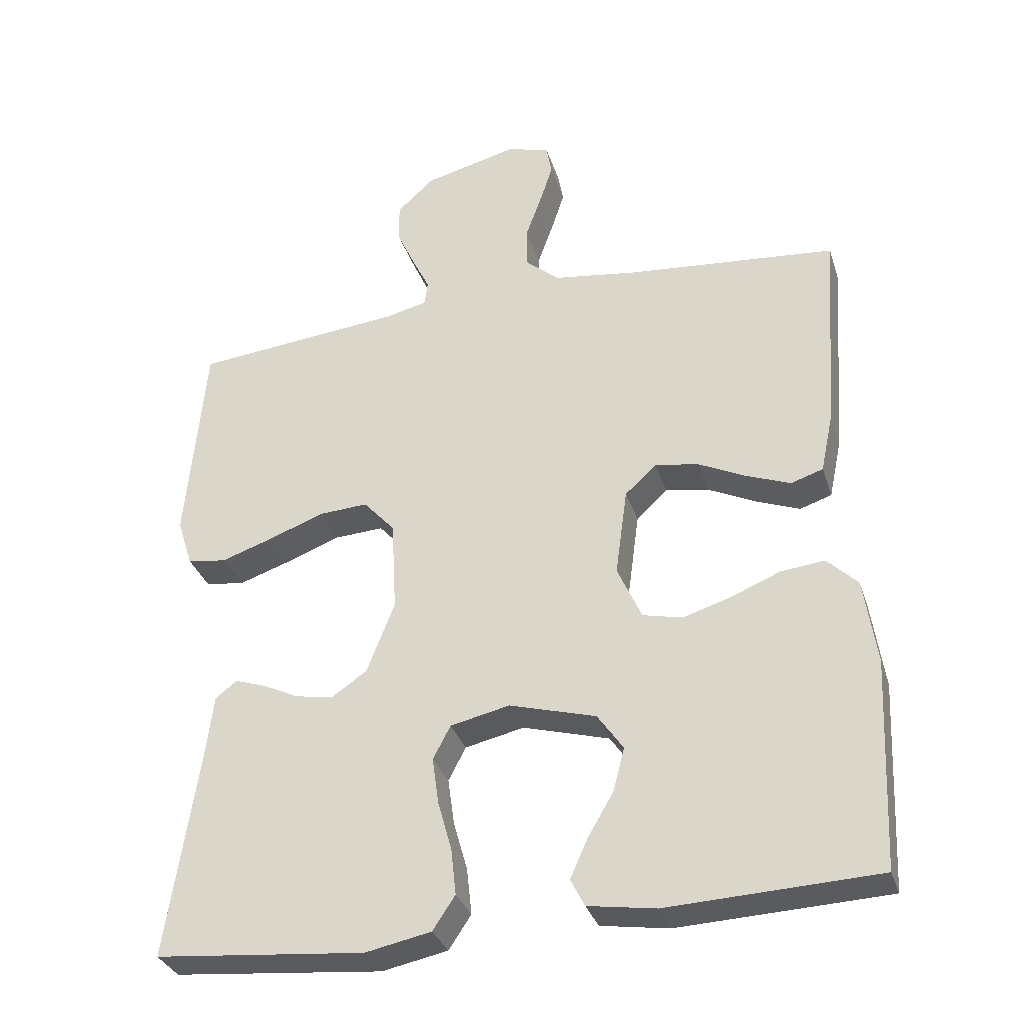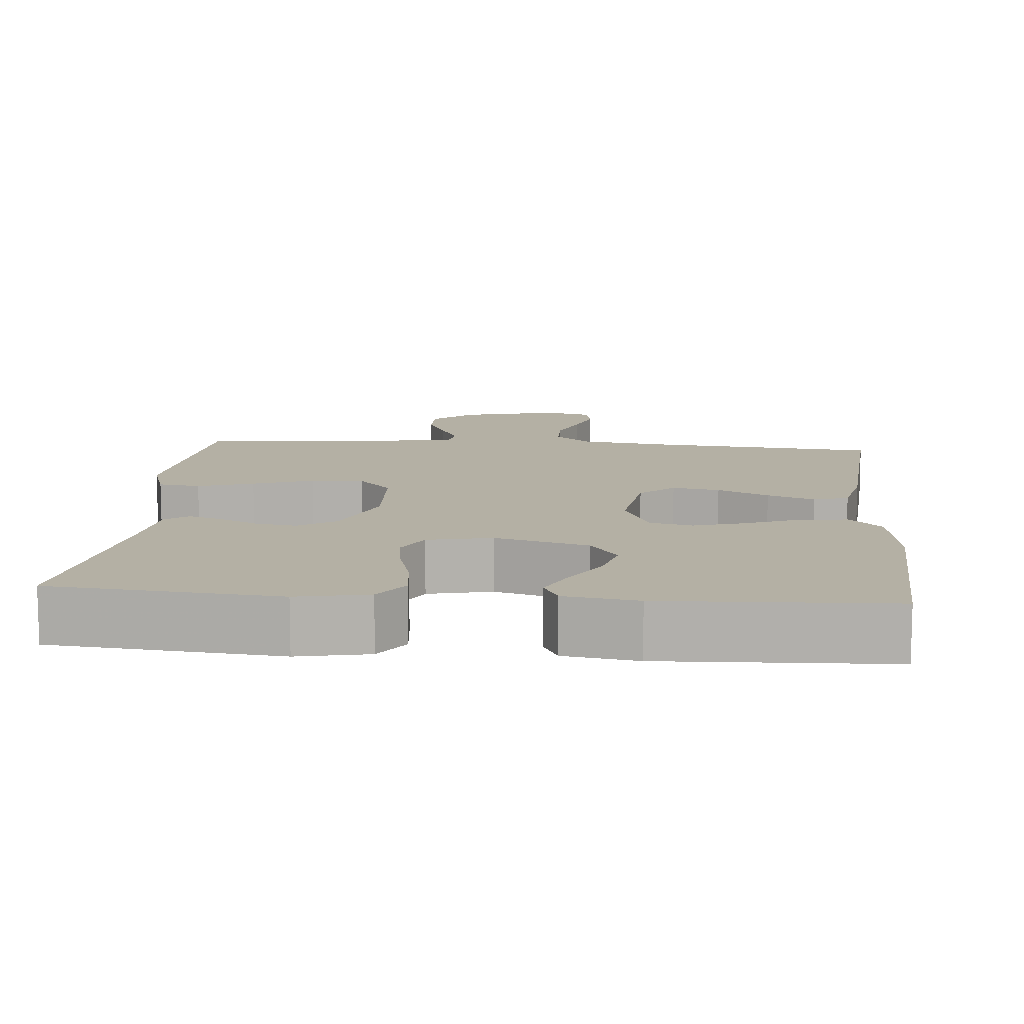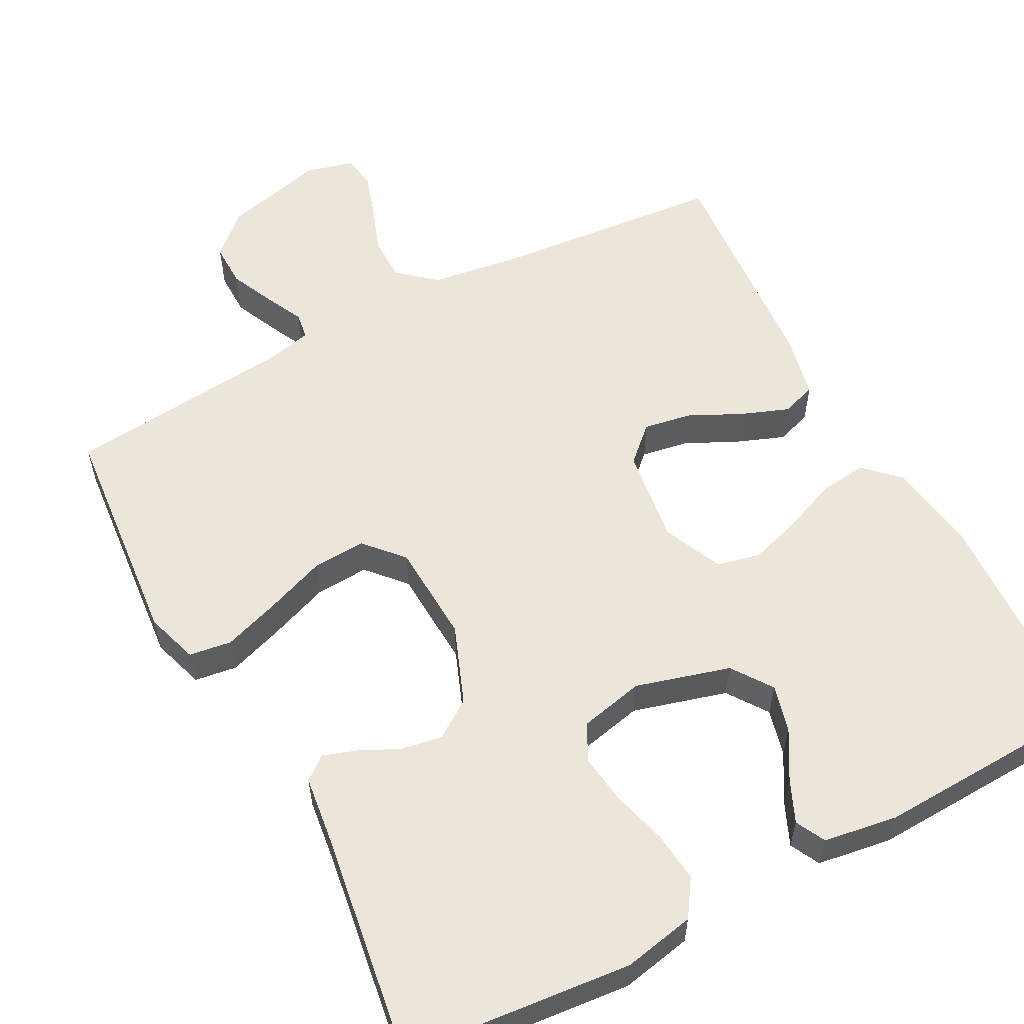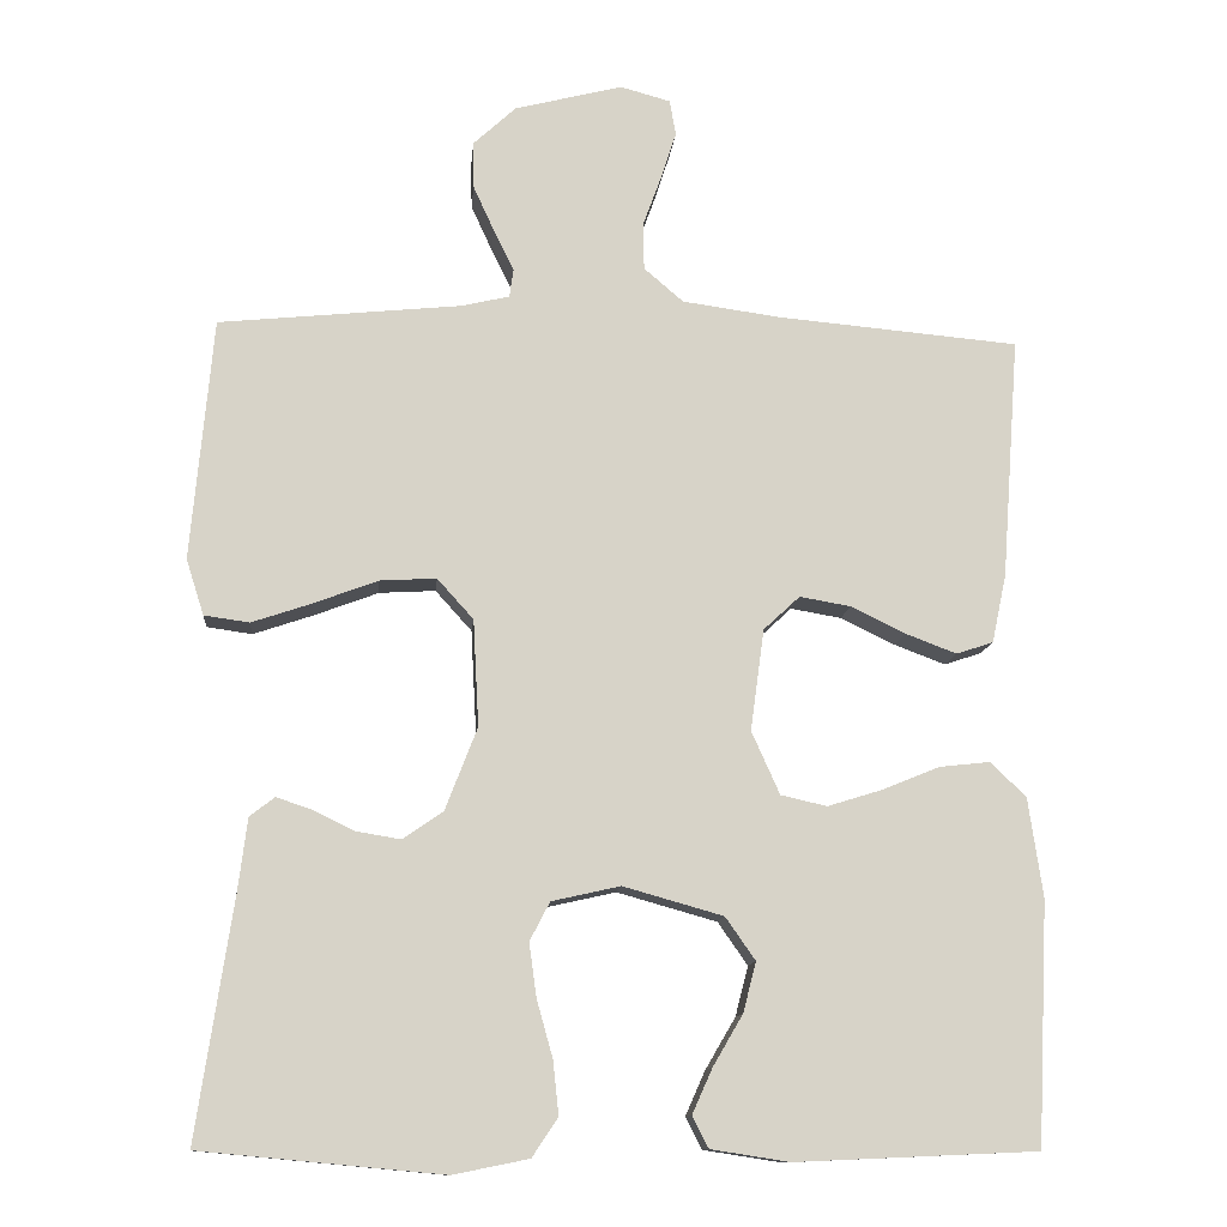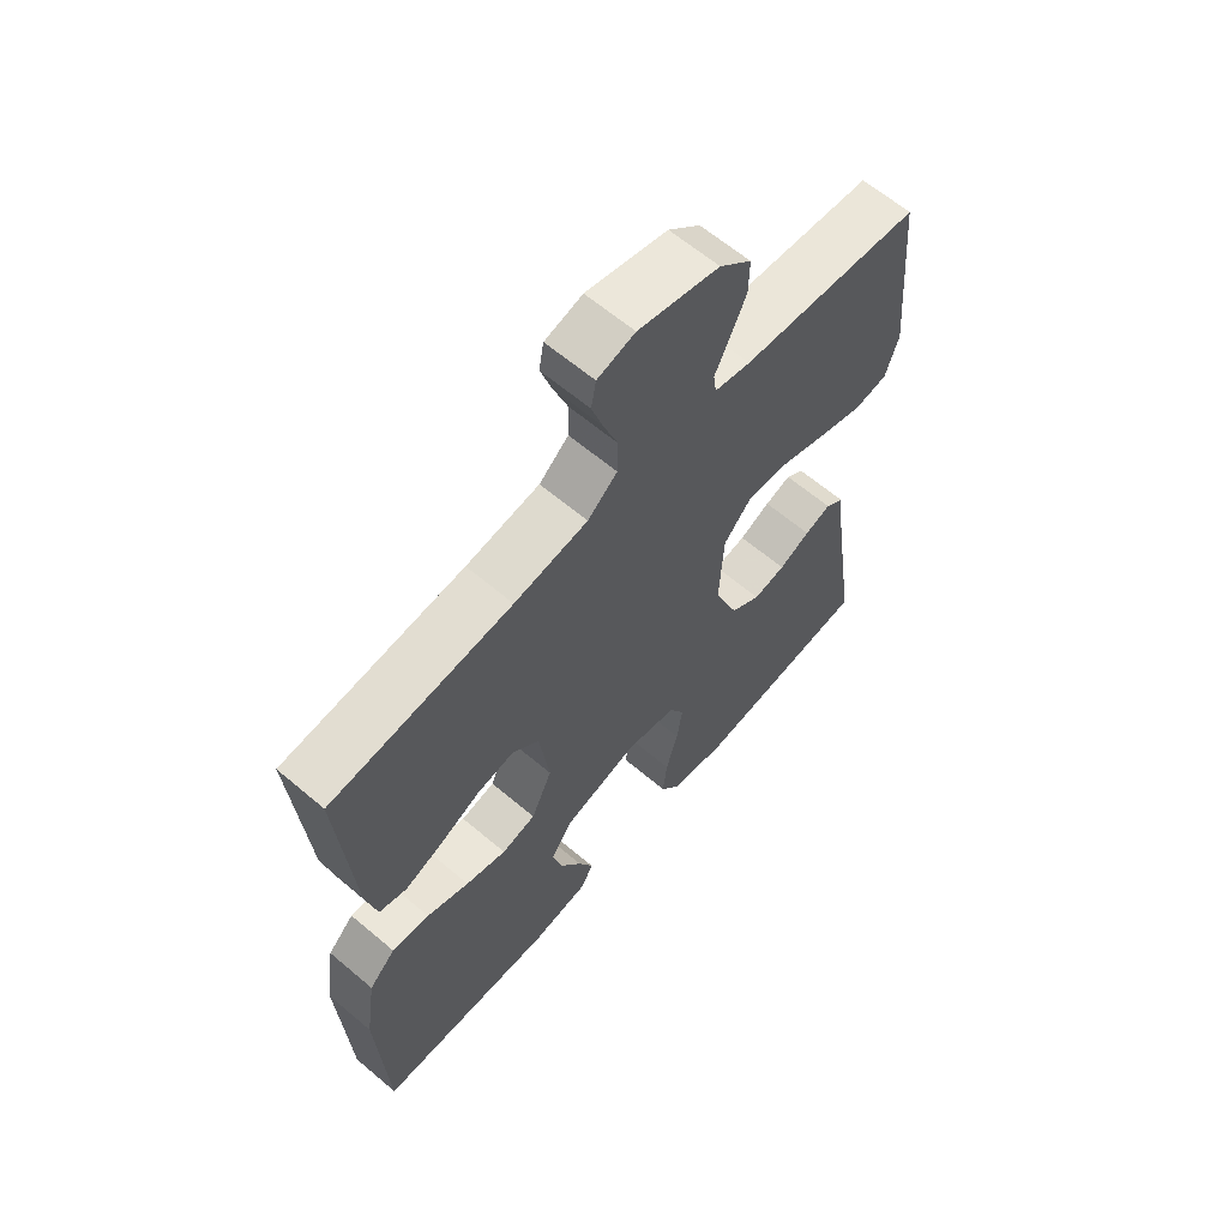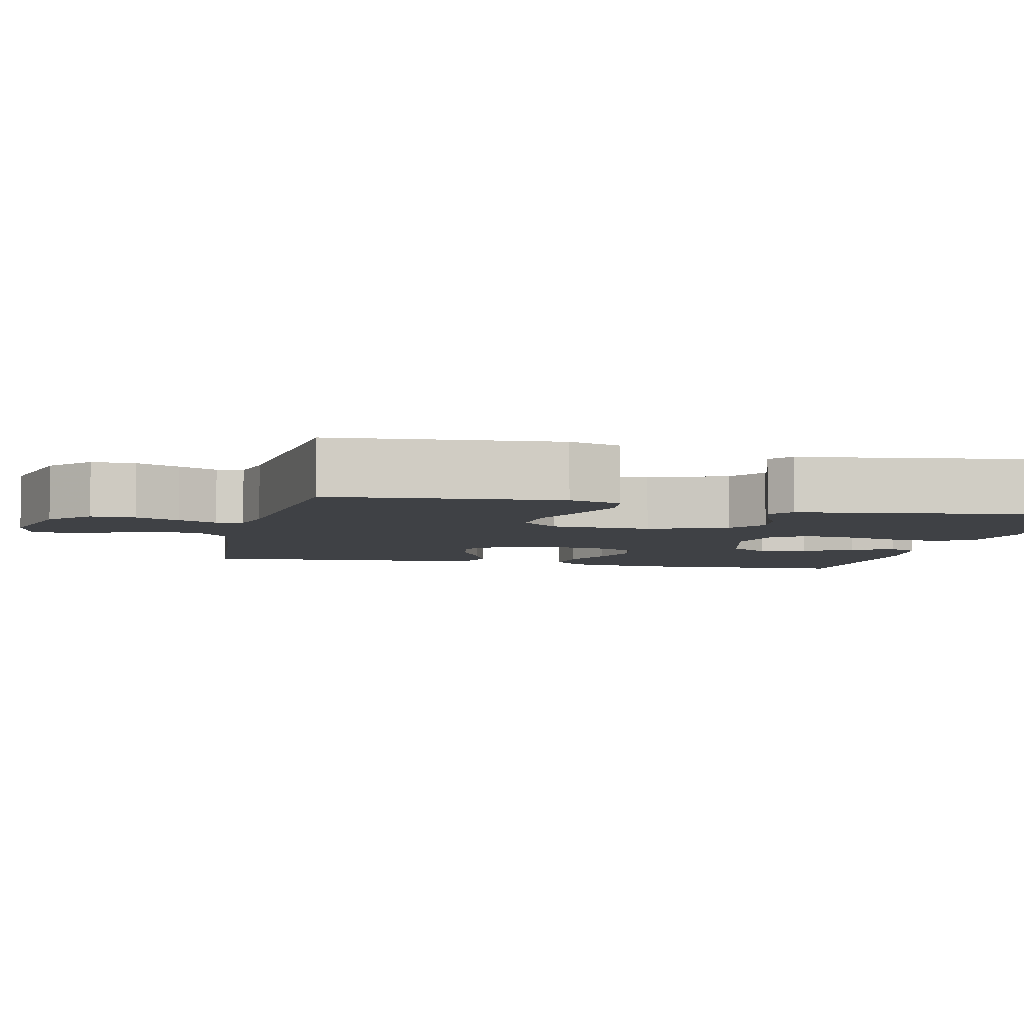
<metadata>
{"format":"obj","ext":"obj","renderer":"f3d","projection":"perspective","resolution":1024,"background":"white","views":[{"elev":-32.6,"azim":-163.4,"up":"+Z"},{"elev":11.4,"azim":-175.0,"up":"+Y"},{"elev":57.2,"azim":152.1,"up":"+Y"},{"elev":-12.0,"azim":174.9,"up":"+Z"},{"elev":63.0,"azim":-49.4,"up":"+Z"},{"elev":-5.4,"azim":77.0,"up":"+Y"}]}
</metadata>
<code>
v -0.5 0.07 0.5
v -0.2 0.07 0.527
v -0.078 0.07 0.544
v -0.029 0.07 0.586
v -0.028 0.07 0.645
v -0.051 0.07 0.708
v -0.07 0.07 0.767
v -0.062 0.07 0.811
v 0 0.07 0.828
v 0.134 0.07 0.794
v 0.187 0.07 0.745
v 0.186 0.07 0.687
v 0.16 0.07 0.63
v 0.135 0.07 0.579
v 0.14 0.07 0.544
v 0.2 0.07 0.53
v 0.5 0.07 0.5
v 0.527 0.07 0.2
v 0.505 0.07 0.131
v 0.449 0.07 0.123
v 0.375 0.07 0.148
v 0.295 0.07 0.178
v 0.225 0.07 0.182
v 0.18 0.07 0.132
v 0.173 0.07 0
v 0.213 0.07 -0.103
v 0.263 0.07 -0.137
v 0.317 0.07 -0.128
v 0.369 0.07 -0.103
v 0.413 0.07 -0.088
v 0.444 0.07 -0.112
v 0.455 0.07 -0.2
v 0.5 0.07 -0.5
v 0.2 0.07 -0.528
v 0.106 0.07 -0.509
v 0.074 0.07 -0.461
v 0.081 0.07 -0.395
v 0.101 0.07 -0.323
v 0.11 0.07 -0.257
v 0.085 0.07 -0.209
v 0 0.07 -0.19
v -0.124 0.07 -0.225
v -0.161 0.07 -0.278
v -0.145 0.07 -0.34
v -0.108 0.07 -0.403
v -0.083 0.07 -0.459
v -0.103 0.07 -0.498
v -0.2 0.07 -0.513
v -0.5 0.07 -0.5
v -0.514 0.07 -0.2
v -0.496 0.07 -0.077
v -0.452 0.07 -0.034
v -0.389 0.07 -0.041
v -0.318 0.07 -0.07
v -0.25 0.07 -0.091
v -0.193 0.07 -0.078
v -0.158 0.07 0
v -0.175 0.07 0.126
v -0.22 0.07 0.168
v -0.283 0.07 0.157
v -0.351 0.07 0.124
v -0.414 0.07 0.1
v -0.46 0.07 0.115
v -0.478 0.07 0.2
v -0.5 0 0.5
v -0.2 0 0.527
v -0.078 0 0.544
v -0.029 0 0.586
v -0.028 0 0.645
v -0.051 0 0.708
v -0.07 0 0.767
v -0.062 0 0.811
v 0 0 0.828
v 0.134 0 0.794
v 0.187 0 0.745
v 0.186 0 0.687
v 0.16 0 0.63
v 0.135 0 0.579
v 0.14 0 0.544
v 0.2 0 0.53
v 0.5 0 0.5
v 0.527 0 0.2
v 0.505 0 0.131
v 0.449 0 0.123
v 0.375 0 0.148
v 0.295 0 0.178
v 0.225 0 0.182
v 0.18 0 0.132
v 0.173 0 0
v 0.213 0 -0.103
v 0.263 0 -0.137
v 0.317 0 -0.128
v 0.369 0 -0.103
v 0.413 0 -0.088
v 0.444 0 -0.112
v 0.455 0 -0.2
v 0.5 0 -0.5
v 0.2 0 -0.528
v 0.106 0 -0.509
v 0.074 0 -0.461
v 0.081 0 -0.395
v 0.101 0 -0.323
v 0.11 0 -0.257
v 0.085 0 -0.209
v 0 0 -0.19
v -0.124 0 -0.225
v -0.161 0 -0.278
v -0.145 0 -0.34
v -0.108 0 -0.403
v -0.083 0 -0.459
v -0.103 0 -0.498
v -0.2 0 -0.513
v -0.5 0 -0.5
v -0.514 0 -0.2
v -0.496 0 -0.077
v -0.452 0 -0.034
v -0.389 0 -0.041
v -0.318 0 -0.07
v -0.25 0 -0.091
v -0.193 0 -0.078
v -0.158 0 0
v -0.175 0 0.126
v -0.22 0 0.168
v -0.283 0 0.157
v -0.351 0 0.124
v -0.414 0 0.1
v -0.46 0 0.115
v -0.478 0 0.2
f 63 64 1 2
f 60 61 62 63
f 60 63 2 3
f 59 60 3 4
f 58 59 4
f 57 58 4
f 51 52 53 54
f 51 54 55
f 50 51 55
f 49 50 55 56
f 44 45 46 47
f 44 47 48 49
f 35 36 37 38
f 35 38 39
f 32 33 34 35
f 32 35 39
f 31 32 39 40
f 28 29 30 31
f 27 28 31 40
f 19 20 21 22
f 17 18 19 22
f 16 17 22 23
f 15 16 23 24
f 11 12 13 14
f 9 10 11 14
f 5 6 7 8
f 5 8 9 14
f 43 44 49
f 42 43 49 56
f 41 42 56 57
f 26 27 40 41
f 25 26 41 57
f 4 5 14 15
f 24 25 57
f 4 15 24 57
f 66 65 128 127
f 127 126 125 124
f 67 66 127 124
f 68 67 124 123
f 68 123 122
f 68 122 121
f 118 117 116 115
f 119 118 115
f 119 115 114
f 120 119 114 113
f 111 110 109 108
f 113 112 111 108
f 102 101 100 99
f 103 102 99
f 99 98 97 96
f 103 99 96
f 104 103 96 95
f 95 94 93 92
f 104 95 92 91
f 86 85 84 83
f 86 83 82 81
f 87 86 81 80
f 88 87 80 79
f 78 77 76 75
f 78 75 74 73
f 72 71 70 69
f 78 73 72 69
f 113 108 107
f 120 113 107 106
f 121 120 106 105
f 105 104 91 90
f 121 105 90 89
f 79 78 69 68
f 121 89 88
f 121 88 79 68
f 1 65 66 2
f 2 66 67 3
f 3 67 68 4
f 4 68 69 5
f 5 69 70 6
f 6 70 71 7
f 7 71 72 8
f 8 72 73 9
f 9 73 74 10
f 10 74 75 11
f 11 75 76 12
f 12 76 77 13
f 13 77 78 14
f 14 78 79 15
f 15 79 80 16
f 16 80 81 17
f 17 81 82 18
f 18 82 83 19
f 19 83 84 20
f 20 84 85 21
f 21 85 86 22
f 22 86 87 23
f 23 87 88 24
f 24 88 89 25
f 25 89 90 26
f 26 90 91 27
f 27 91 92 28
f 28 92 93 29
f 29 93 94 30
f 30 94 95 31
f 31 95 96 32
f 32 96 97 33
f 33 97 98 34
f 34 98 99 35
f 35 99 100 36
f 36 100 101 37
f 37 101 102 38
f 38 102 103 39
f 39 103 104 40
f 40 104 105 41
f 41 105 106 42
f 42 106 107 43
f 43 107 108 44
f 44 108 109 45
f 45 109 110 46
f 46 110 111 47
f 47 111 112 48
f 48 112 113 49
f 49 113 114 50
f 50 114 115 51
f 51 115 116 52
f 52 116 117 53
f 53 117 118 54
f 54 118 119 55
f 55 119 120 56
f 56 120 121 57
f 57 121 122 58
f 58 122 123 59
f 59 123 124 60
f 60 124 125 61
f 61 125 126 62
f 62 126 127 63
f 63 127 128 64
f 64 128 65 1

</code>
